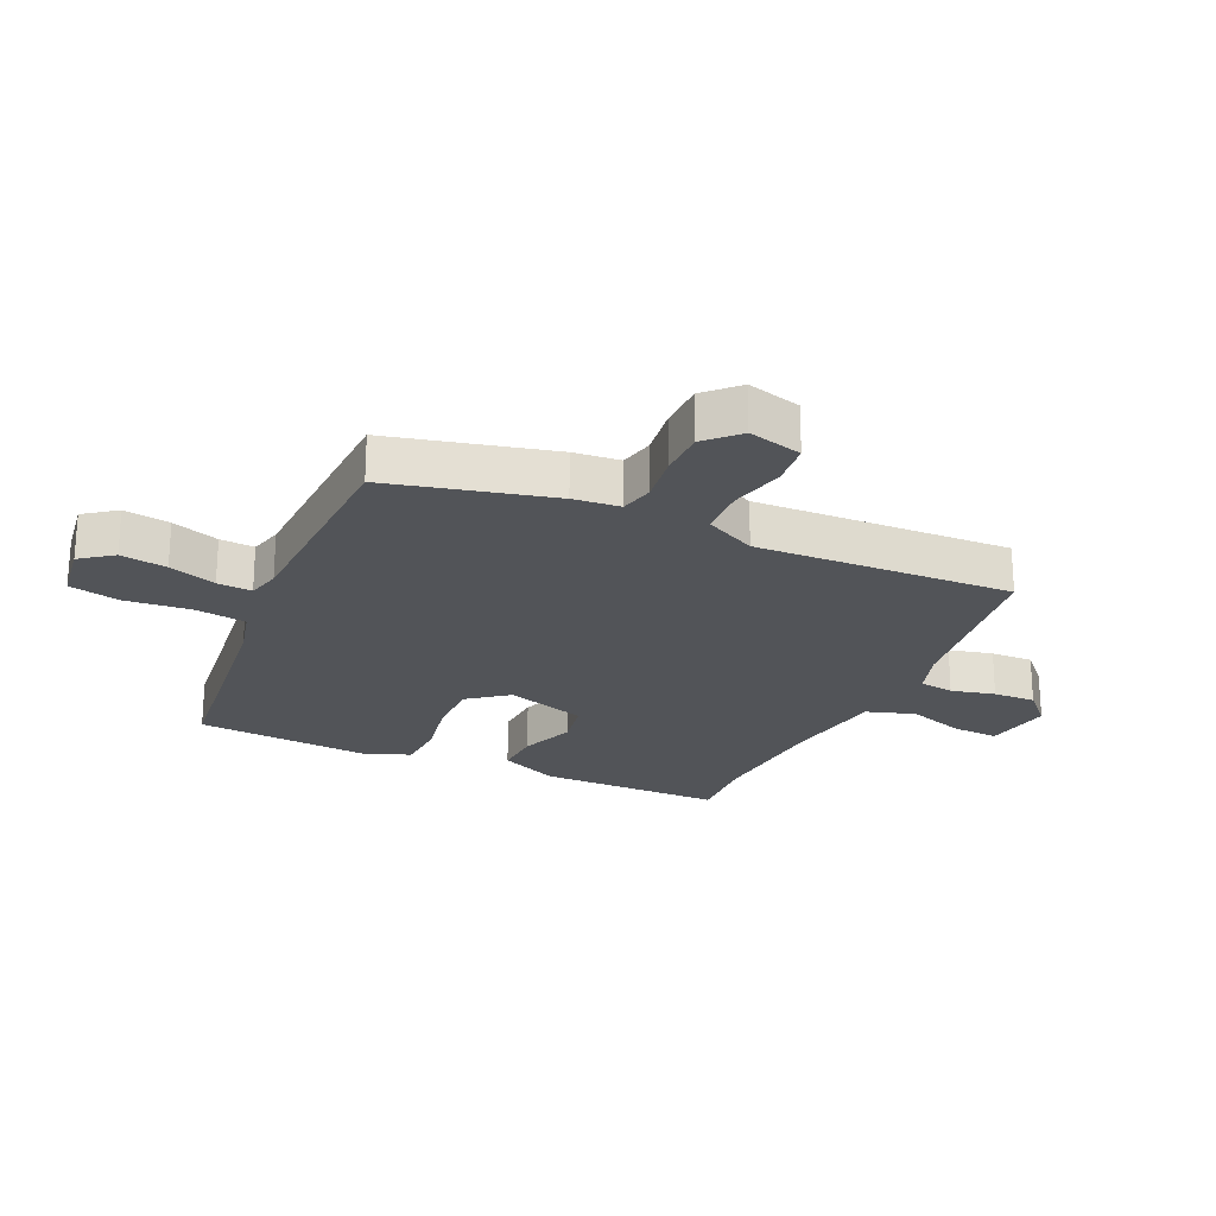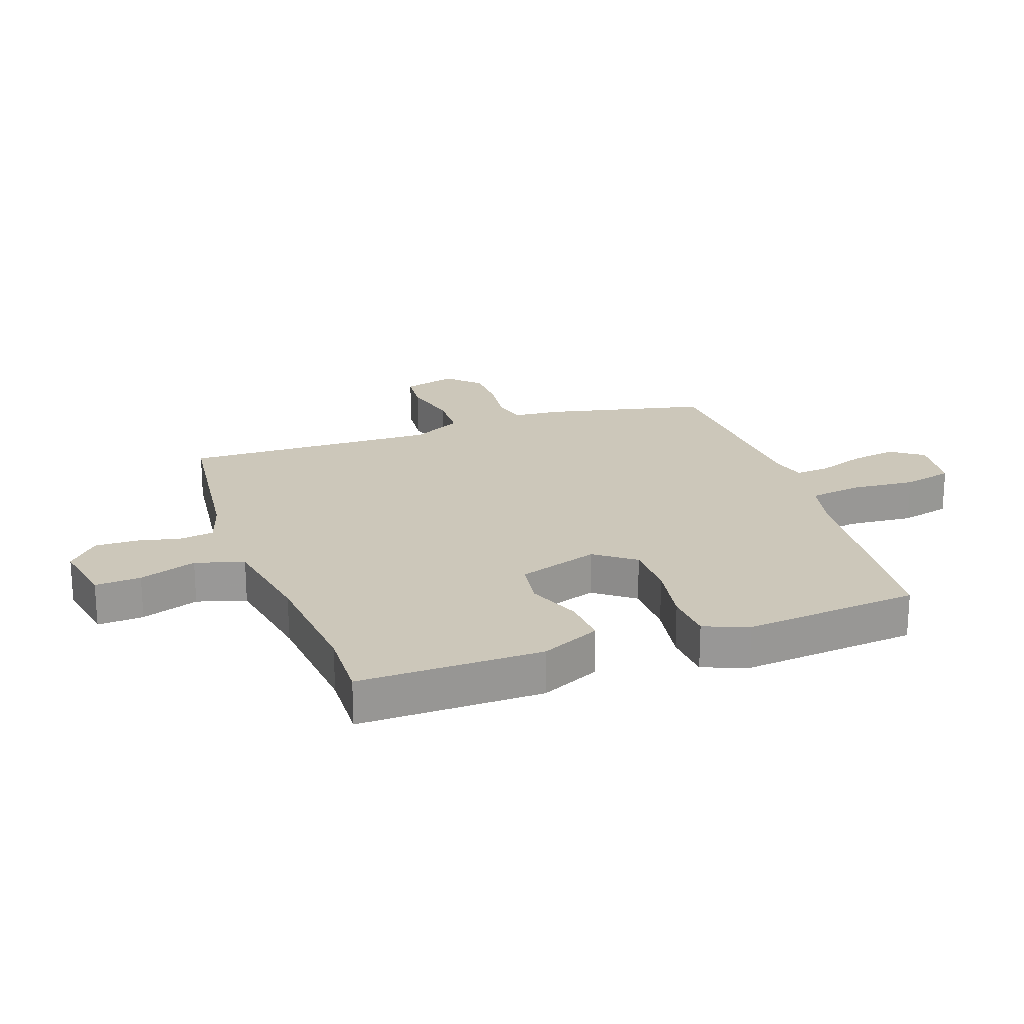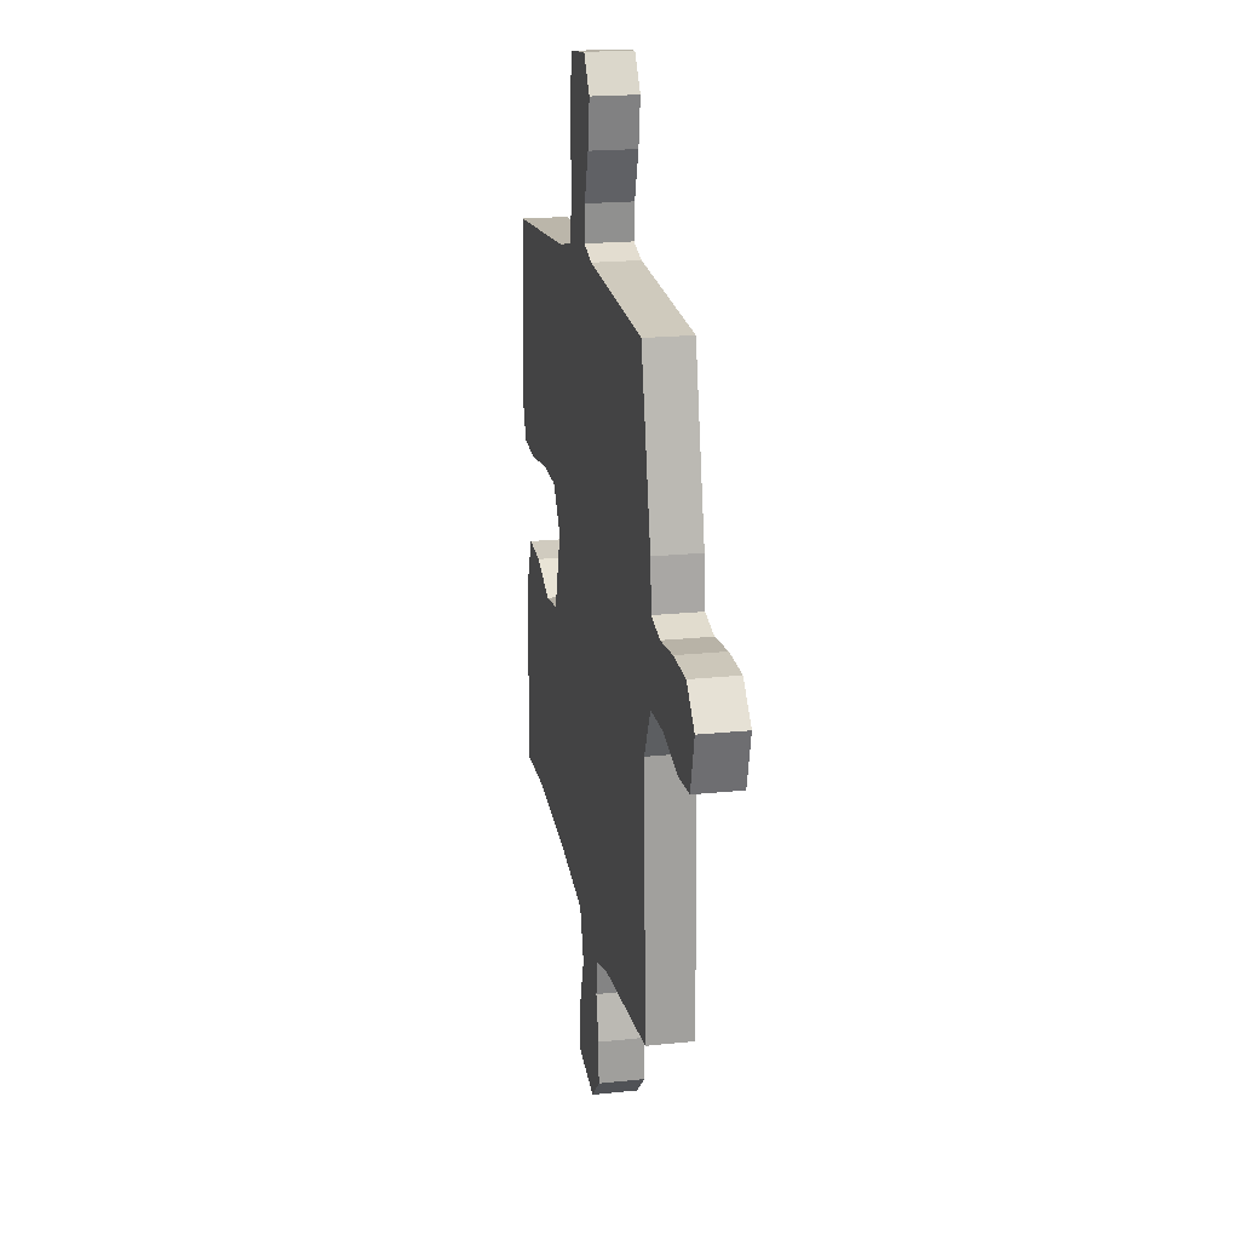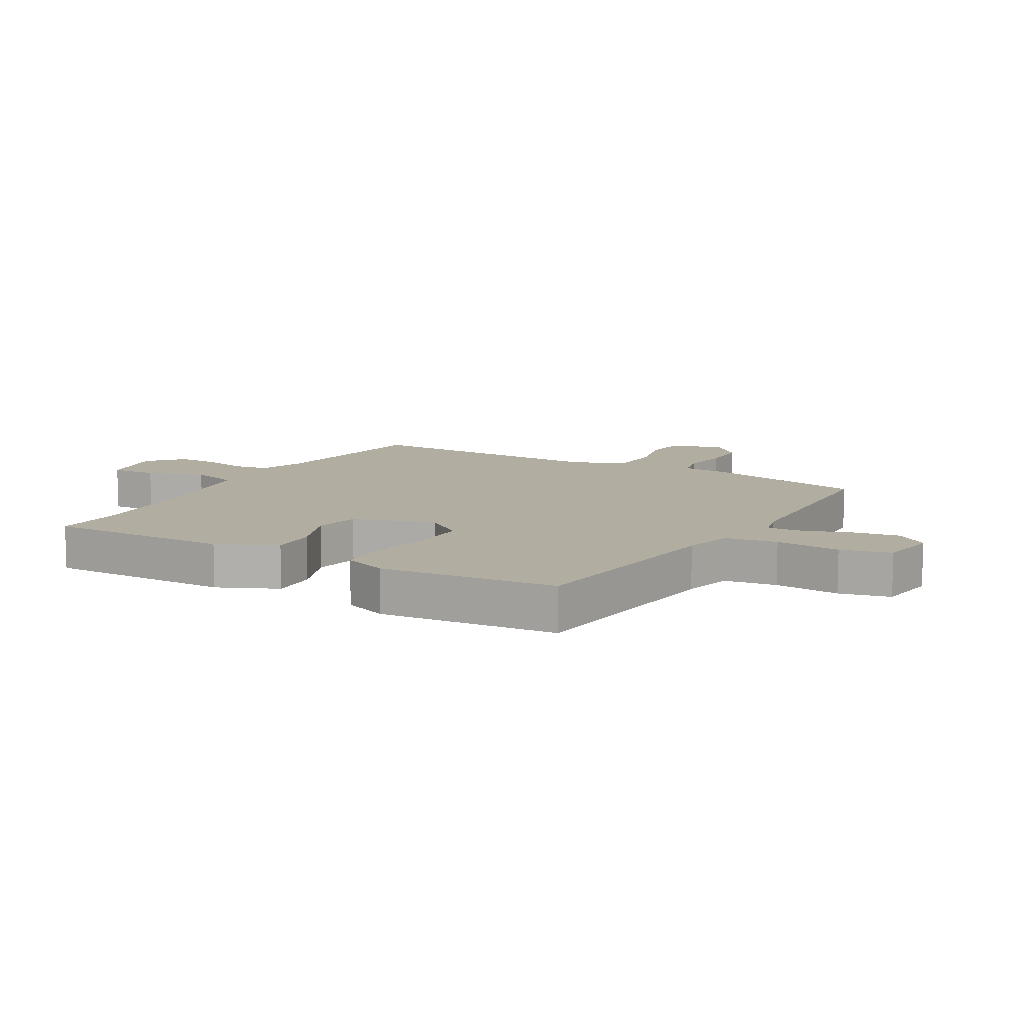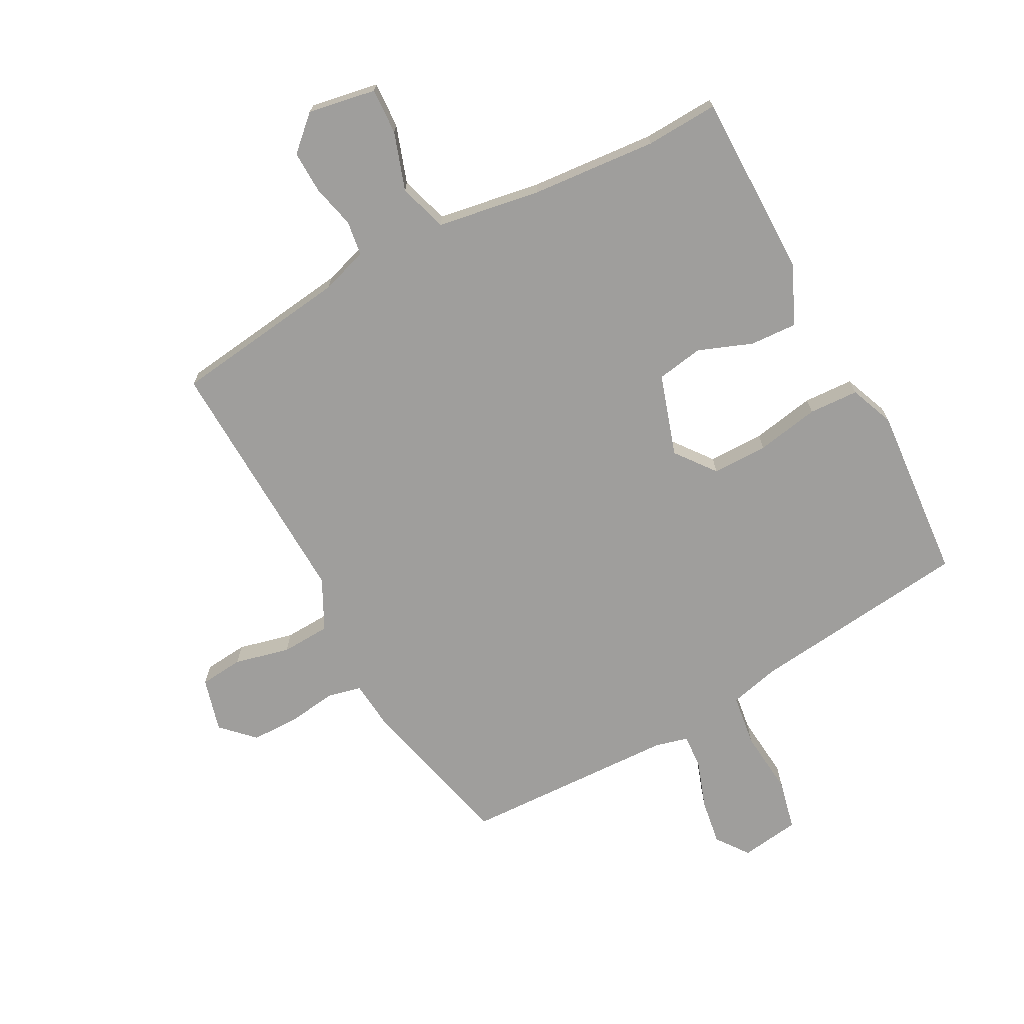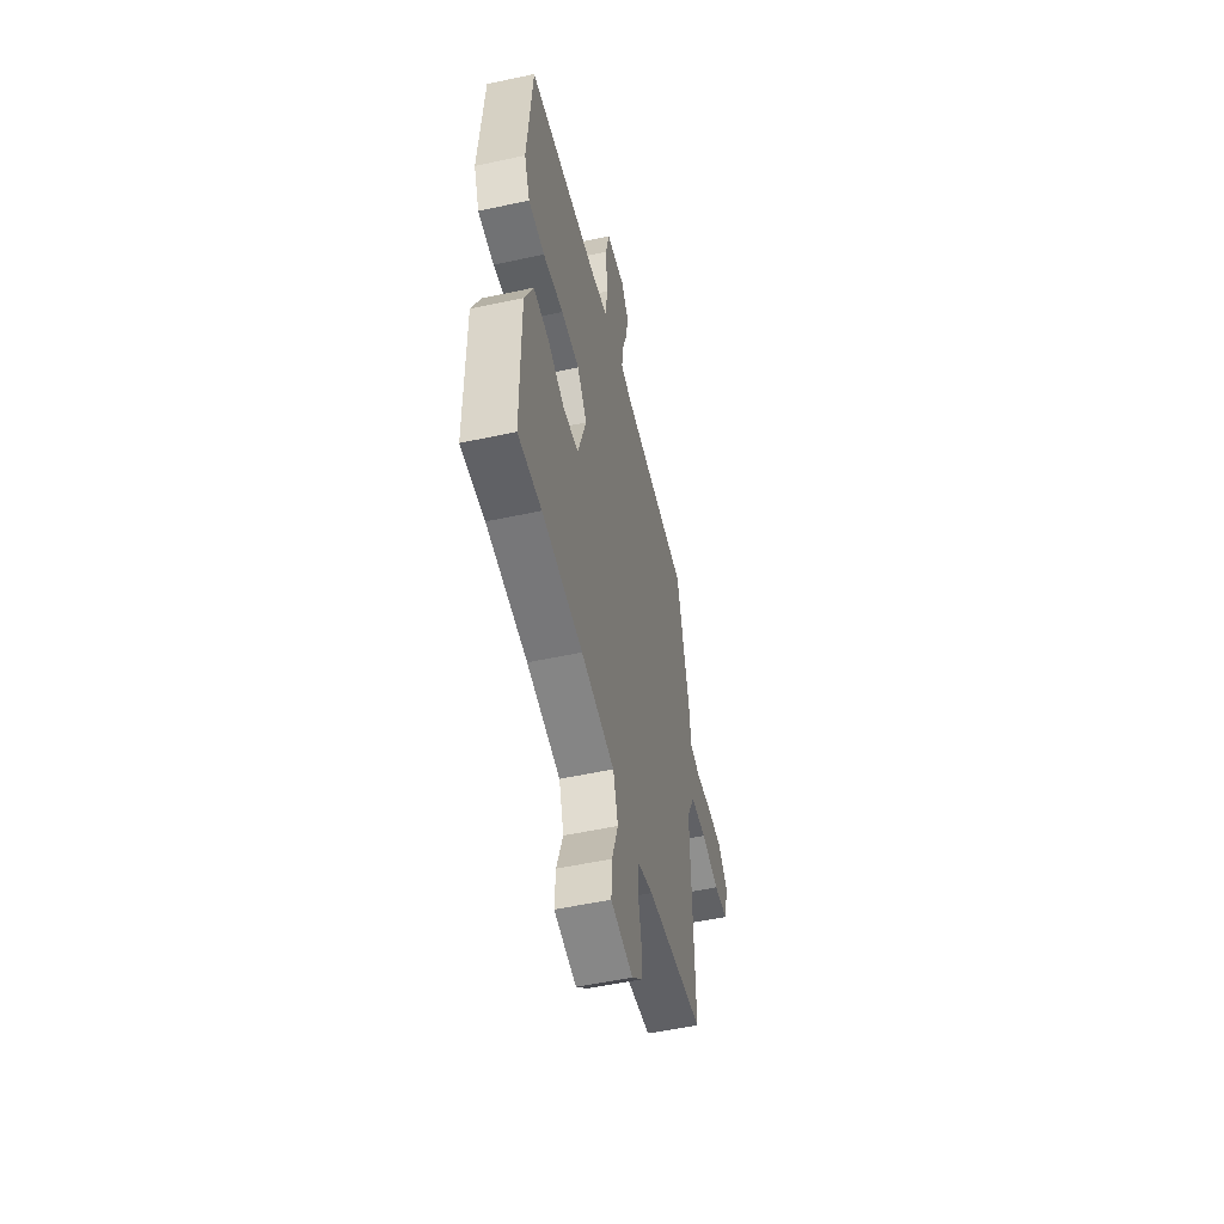
<metadata>
{"format":"obj","ext":"obj","renderer":"f3d","projection":"perspective","resolution":1024,"background":"white","views":[{"elev":-23.2,"azim":65.7,"up":"+Y"},{"elev":21.5,"azim":-110.1,"up":"+Y"},{"elev":20.7,"azim":79.3,"up":"+Z"},{"elev":10.5,"azim":-60.4,"up":"+Y"},{"elev":-70.9,"azim":-151.8,"up":"+Y"},{"elev":-52.8,"azim":-76.9,"up":"+Z"}]}
</metadata>
<code>
v 0.496 0.07 -0.498
v 0.204 0.07 -0.536
v 0.127 0.07 -0.561
v 0.119 0.07 -0.618
v 0.136 0.07 -0.69
v 0.138 0.07 -0.76
v 0.083 0.07 -0.811
v -0.029 0.07 -0.791
v -0.025 0.07 -0.715
v 0.007 0.07 -0.62
v -0.018 0.07 -0.54
v -0.188 0.07 -0.512
v -0.395 0.07 -0.495
v -0.515 0.07 -0.501
v -0.515 0.07 -0.197
v -0.471 0.07 -0.099
v -0.393 0.07 -0.103
v -0.304 0.07 -0.137
v -0.227 0.07 -0.124
v -0.184 0.07 0.01
v -0.234 0.07 0.075
v -0.326 0.07 0.075
v -0.43 0.07 0.056
v -0.512 0.07 0.06
v -0.541 0.07 0.133
v -0.517 0.07 0.424
v -0.152 0.07 0.466
v -0.07 0.07 0.486
v -0.058 0.07 0.572
v -0.068 0.07 0.679
v -0.049 0.07 0.762
v 0.049 0.07 0.776
v 0.088 0.07 0.723
v 0.076 0.07 0.647
v 0.049 0.07 0.569
v 0.045 0.07 0.512
v 0.099 0.07 0.498
v 0.454 0.07 0.485
v 0.518 0.07 0.217
v 0.525 0.07 0.14
v 0.581 0.07 0.127
v 0.662 0.07 0.138
v 0.74 0.07 0.137
v 0.791 0.07 0.086
v 0.767 0.07 -0.003
v 0.695 0.07 -0.01
v 0.604 0.07 0.012
v 0.523 0.07 0.008
v 0.481 0.07 -0.075
v 0.496 0 -0.498
v 0.204 0 -0.536
v 0.127 0 -0.561
v 0.119 0 -0.618
v 0.136 0 -0.69
v 0.138 0 -0.76
v 0.083 0 -0.811
v -0.029 0 -0.791
v -0.025 0 -0.715
v 0.007 0 -0.62
v -0.018 0 -0.54
v -0.188 0 -0.512
v -0.395 0 -0.495
v -0.515 0 -0.501
v -0.515 0 -0.197
v -0.471 0 -0.099
v -0.393 0 -0.103
v -0.304 0 -0.137
v -0.227 0 -0.124
v -0.184 0 0.01
v -0.234 0 0.075
v -0.326 0 0.075
v -0.43 0 0.056
v -0.512 0 0.06
v -0.541 0 0.133
v -0.517 0 0.424
v -0.152 0 0.466
v -0.07 0 0.486
v -0.058 0 0.572
v -0.068 0 0.679
v -0.049 0 0.762
v 0.049 0 0.776
v 0.088 0 0.723
v 0.076 0 0.647
v 0.049 0 0.569
v 0.045 0 0.512
v 0.099 0 0.498
v 0.454 0 0.485
v 0.518 0 0.217
v 0.525 0 0.14
v 0.581 0 0.127
v 0.662 0 0.138
v 0.74 0 0.137
v 0.791 0 0.086
v 0.767 0 -0.003
v 0.695 0 -0.01
v 0.604 0 0.012
v 0.523 0 0.008
v 0.481 0 -0.075
f 44 45 46 47
f 44 47 48
f 41 42 43 44
f 41 44 48
f 40 41 48 49
f 37 38 39 40
f 36 37 40 49
f 32 33 34 35
f 32 35 36
f 29 30 31 32
f 28 29 32 36
f 27 28 36 49
f 22 23 24 25
f 21 22 25 26
f 15 16 17 18
f 13 14 15 18
f 12 13 18 19
f 11 12 19 20
f 7 8 9 10
f 7 10 11 20
f 4 5 6 7
f 3 4 7 20
f 27 49 1 2
f 21 26 27
f 20 21 27
f 2 3 20 27
f 96 95 94 93
f 97 96 93
f 93 92 91 90
f 97 93 90
f 98 97 90 89
f 89 88 87 86
f 98 89 86 85
f 84 83 82 81
f 85 84 81
f 81 80 79 78
f 85 81 78 77
f 98 85 77 76
f 74 73 72 71
f 75 74 71 70
f 67 66 65 64
f 67 64 63 62
f 68 67 62 61
f 69 68 61 60
f 59 58 57 56
f 69 60 59 56
f 56 55 54 53
f 69 56 53 52
f 51 50 98 76
f 76 75 70
f 76 70 69
f 76 69 52 51
f 1 50 51 2
f 2 51 52 3
f 3 52 53 4
f 4 53 54 5
f 5 54 55 6
f 6 55 56 7
f 7 56 57 8
f 8 57 58 9
f 9 58 59 10
f 10 59 60 11
f 11 60 61 12
f 12 61 62 13
f 13 62 63 14
f 14 63 64 15
f 15 64 65 16
f 16 65 66 17
f 17 66 67 18
f 18 67 68 19
f 19 68 69 20
f 20 69 70 21
f 21 70 71 22
f 22 71 72 23
f 23 72 73 24
f 24 73 74 25
f 25 74 75 26
f 26 75 76 27
f 27 76 77 28
f 28 77 78 29
f 29 78 79 30
f 30 79 80 31
f 31 80 81 32
f 32 81 82 33
f 33 82 83 34
f 34 83 84 35
f 35 84 85 36
f 36 85 86 37
f 37 86 87 38
f 38 87 88 39
f 39 88 89 40
f 40 89 90 41
f 41 90 91 42
f 42 91 92 43
f 43 92 93 44
f 44 93 94 45
f 45 94 95 46
f 46 95 96 47
f 47 96 97 48
f 48 97 98 49
f 49 98 50 1

</code>
